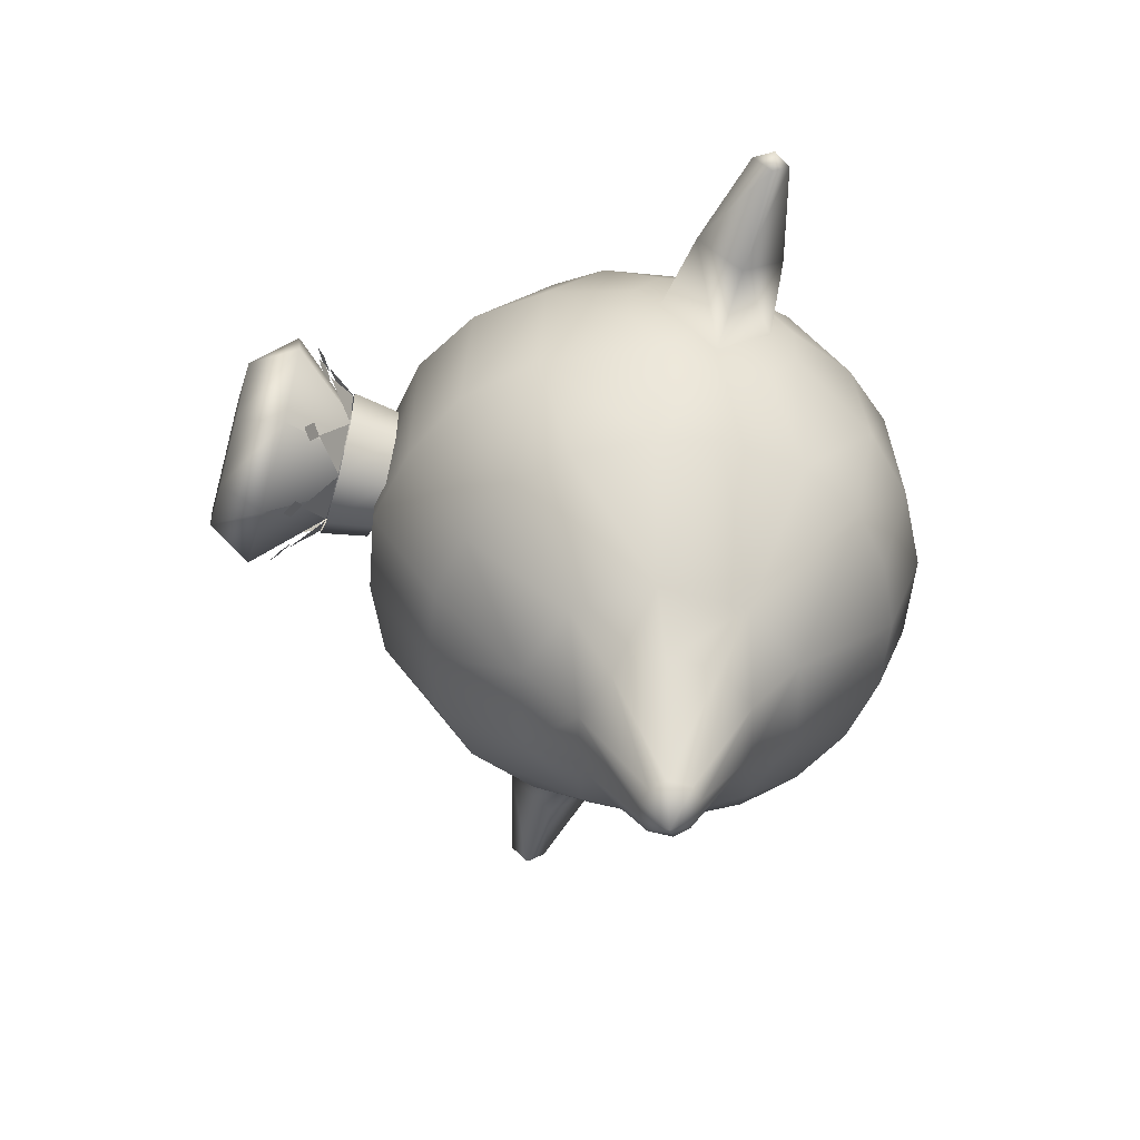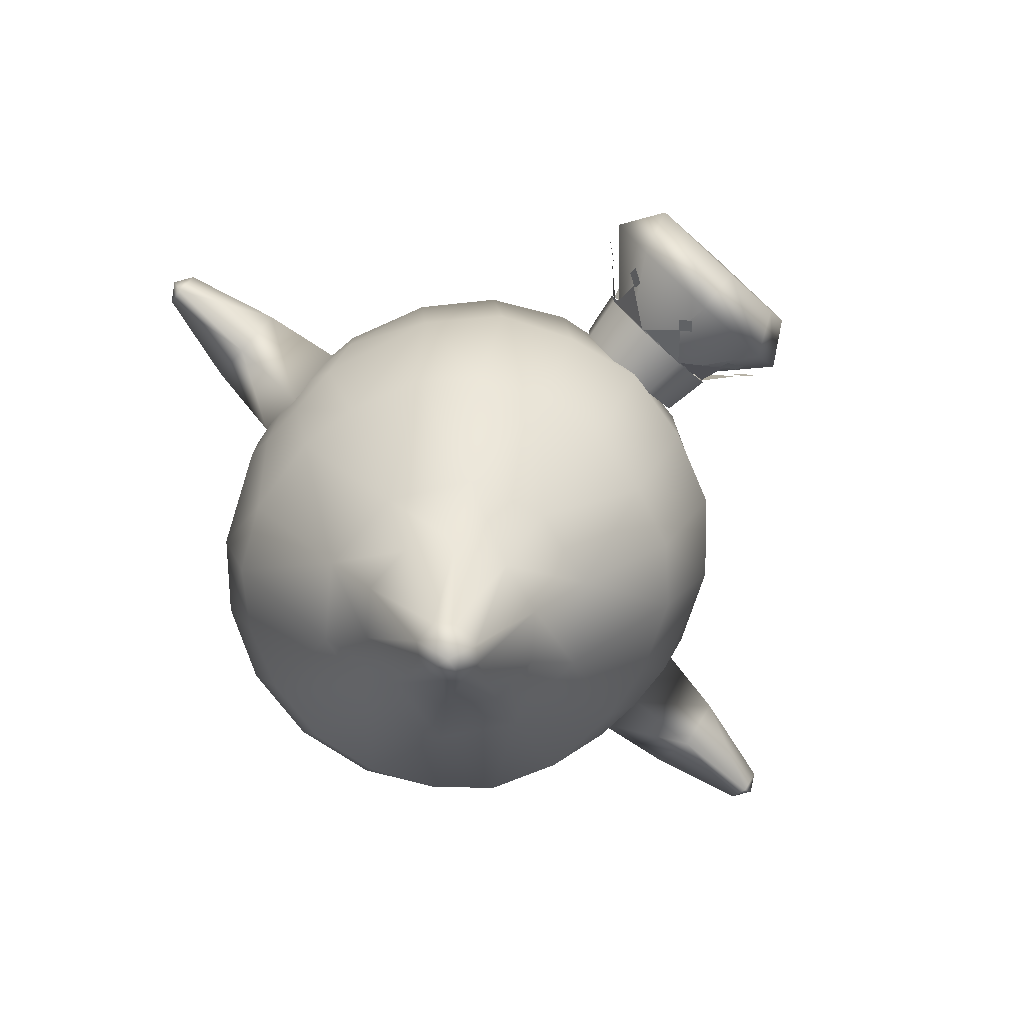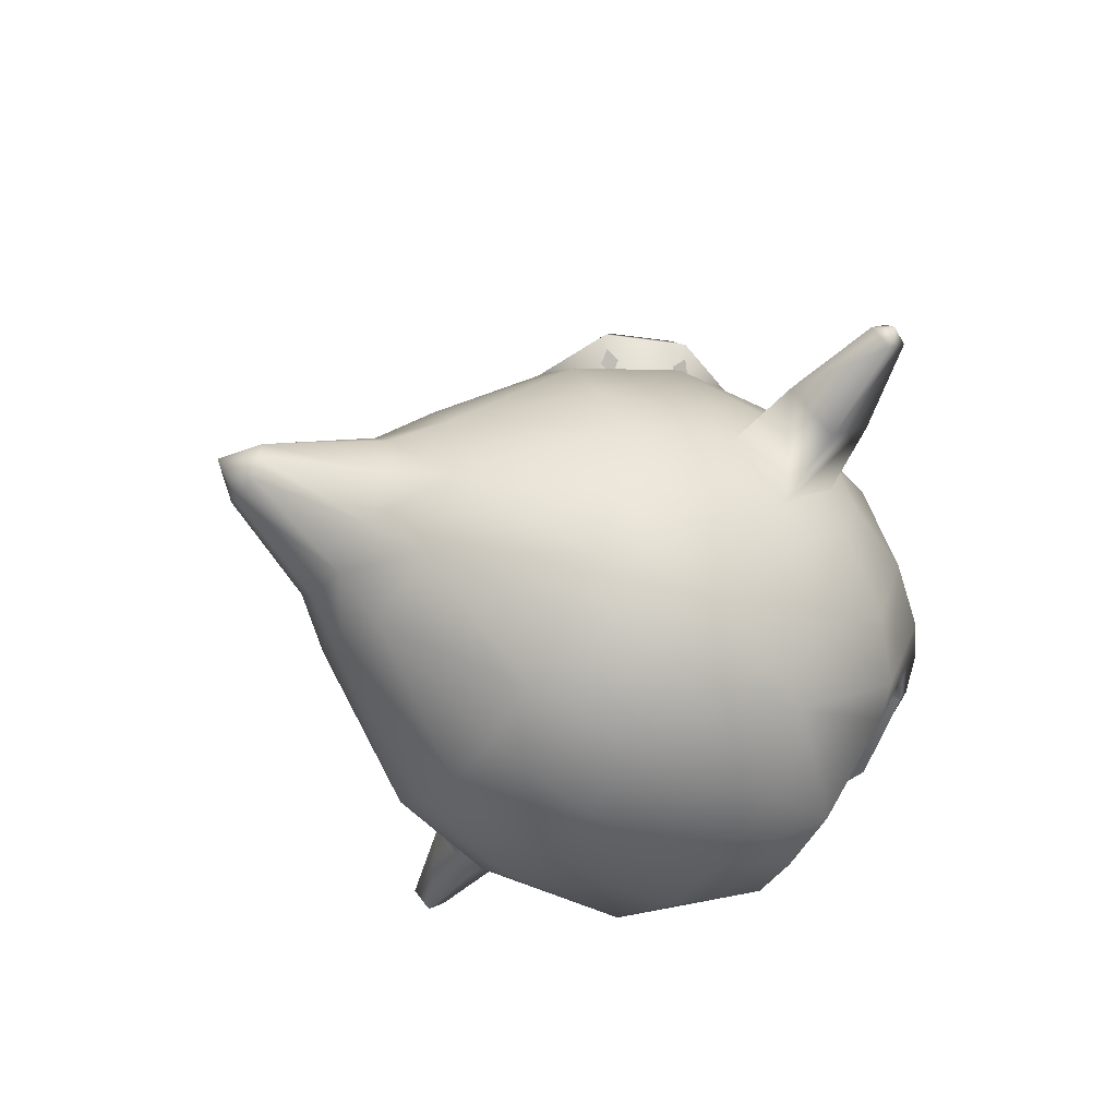
<metadata>
{"format":"obj","ext":"obj","renderer":"f3d","projection":"perspective","resolution":1024,"background":"white","views":[{"elev":-56.5,"azim":-105.8,"up":"+Z"},{"elev":-78.6,"azim":137.8,"up":"+Z"},{"elev":-51.2,"azim":-121.0,"up":"+Y"}]}
</metadata>
<code>
g Body_LOD2
v 0.1284 1.194 -0.1284
v 0.05464 1.141 -0.1239
v 0.1239 1.141 -0.05464
v 0.1511 1.209 -0.125
v 0.1533 1.226 -0.1533
v 0.125 1.209 -0.1511
v 0.1228 1.192 -0.1228
v -5.96e-08 1.194 -0.1816
v -0.04895 1.141 -0.1262
v 0.04895 1.141 -0.1262
v 0.01843 1.209 -0.1953
v -5.96e-08 1.226 -0.2168
v -0.01843 1.209 -0.1953
v -5.96e-08 1.192 -0.1737
v 0.1816 1.194 5.96e-08
v 0.1262 1.141 -0.04895
v 0.1262 1.141 0.04895
v 0.1953 1.209 0.01843
v 0.2168 1.226 5.96e-08
v 0.1953 1.209 -0.01843
v 0.1737 1.192 5.96e-08
v -0.1284 1.194 -0.1284
v -0.1239 1.141 -0.05464
v -0.05464 1.141 -0.1239
v -0.125 1.209 -0.1511
v -0.1533 1.226 -0.1533
v -0.1511 1.209 -0.125
v -0.1228 1.192 -0.1228
v 0.1284 1.194 0.1284
v 0.1239 1.141 0.05464
v 0.05464 1.141 0.1239
v 0.125 1.209 0.1511
v 0.1533 1.226 0.1533
v 0.1511 1.209 0.125
v 0.1228 1.192 0.1228
v -0.1816 1.194 5.96e-08
v -0.1262 1.141 0.04895
v -0.1262 1.141 -0.04895
v -0.1953 1.209 -0.01843
v -0.2168 1.226 5.96e-08
v -0.1953 1.209 0.01843
v -0.1737 1.192 5.96e-08
v -5.96e-08 1.194 0.1816
v 0.04895 1.141 0.1262
v -0.04895 1.141 0.1262
v -0.01843 1.209 0.1953
v -5.96e-08 1.226 0.2168
v 0.01843 1.209 0.1953
v -5.96e-08 1.192 0.1737
v -0.1284 1.194 0.1284
v -0.05464 1.141 0.1239
v -0.1239 1.141 0.05464
v -0.1511 1.209 0.125
v -0.1533 1.226 0.1533
v -0.125 1.209 0.1511
v -0.1228 1.192 0.1228
v 0.00139 1.019 -3.856e-05
v 0.2266 1.263 -0.002764
v 0.1603 1.263 -0.1629
v 0.0009779 1.019 -0.001017
v 0.0001458 1.263 -0.2293
v -2.36e-05 1.019 -0.001422
v -0.16 1.263 -0.1629
v -0.001004 1.019 -0.0009972
v -0.2263 1.263 -0.002764
v -0.001396 1.019 -3.642e-05
v 0.00139 1.019 6.497e-06
v 0.0009865 1.019 0.0009502
v 0.1603 1.263 0.1574
v 0.0009543 1.019 0.0009823
v -1.723e-05 1.019 0.001362
v 0.0001458 1.263 0.2237
v -6.652e-05 1.019 0.001362
v -0.0009651 1.019 0.000978
v -0.16 1.263 0.1574
v -0.001396 1.019 8.643e-06
v -0.0009973 1.019 0.0009459
v -2.36e-05 1.018 5.96e-08
v 0.1603 1.263 -0.1629
v 0.2266 1.263 -0.002764
v 0.1716 1.349 -0.002764
v 0.1214 1.349 -0.124
v 0.0001458 1.263 -0.2293
v 0.0001458 1.349 -0.1742
v -0.16 1.263 -0.1629
v -0.1211 1.349 -0.124
v -0.2263 1.263 -0.002764
v -0.1713 1.349 -0.002764
v 0.0001458 1.349 0.1352
v -0.16 1.263 0.1574
v 0.0001458 1.263 0.2237
v 0.1603 1.263 0.1574
v 0.1293 1.139 0.05356
v 0.1293 1.139 -0.05356
v 0.1153 1.049 -0.04774
v 0.1153 1.049 0.04774
v 0.05356 1.139 0.1293
v 0.04774 1.049 0.1153
v -0.05356 1.139 0.1293
v -0.04774 1.049 0.1153
v -0.1293 1.139 0.05356
v -0.1153 1.049 0.04774
v 0.04774 1.049 -0.1153
v 0.05356 1.139 -0.1293
v -0.04774 1.049 -0.1153
v -0.05356 1.139 -0.1293
v -0.1153 1.049 -0.04774
v -0.1293 1.139 -0.05356
v -0.1153 1.049 0.04774
v -0.1153 1.049 -0.04774
v -0.1293 1.139 -0.05356
v -0.1293 1.139 0.05356
v -5.96e-08 0.7645 -0.5455
v -0.1505 0.7193 -0.546
v -5.96e-08 0.6591 -0.639
v -0.1024 0.6288 -0.639
v -0.2435 0.5855 -0.5477
v -0.1638 0.5493 -0.639
v -0.2435 0.4167 -0.5496
v -0.1641 0.4495 -0.639
v -0.1028 0.3717 -0.639
v -0.1505 0.2948 -0.5511
v -5.96e-08 0.3411 -0.639
v -5.96e-08 0.2502 -0.5516
v -0.3439 0.7715 -0.3519
v -0.2535 0.8616 -0.3599
v -0.4242 0.5142 -0.3152
v -0.4034 0.6349 -0.333
v -0.3489 0.231 -0.3157
v -0.4102 0.3529 -0.3128
v -0.2535 0.1486 -0.318
v -0.1333 0.09146 -0.3195
v -5.96e-08 0.06943 -0.3201
v -0.4807 0.4354 -0.1351
v -0.4801 0.5339 -0.1671
v -5.96e-08 -7.504e-05 -0.1193
v -0.1589 0.02626 -0.1178
v -0.4006 0.8462 -0.1472
v -0.2911 0.9652 -0.1549
v -0.1333 0.9088 -0.3665
v -5.96e-08 0.9312 -0.3697
v -0.153 1.028 -0.1598
v -5.96e-08 1.059 -0.1615
v -0.4821 0.3745 -0.05133
v -0.2951 0.09898 -0.114
v -0.1644 1.026 0.1589
v -5.96e-08 1.052 0.167
v -0.3078 0.9534 0.1351
v -5.96e-08 0.8552 0.4373
v -0.1644 0.8396 0.4159
v -0.1644 0.04852 0.1589
v -5.96e-08 0.02336 0.167
v -0.3078 0.1215 0.1351
v -0.2415 0.8206 0.3897
v -0.3078 0.7945 0.3538
v -0.4006 0.2048 -0.1066
v -0.4089 0.2307 0.1003
v -0.415 0.8396 0.09819
v -0.4116 0.7213 0.2597
v -0.3078 0.5375 0.4373
v -0.4126 0.5339 0.3206
v -0.3266 0.2922 0.336
v -0.4116 0.3465 0.2597
v -0.4821 0.6933 -0.05133
v -0.4807 0.6324 -0.1351
v -0.4839 0.6933 0.05225
v -0.4853 0.6324 0.1361
v -0.2424 0.4978 0.4574
v -0.2414 0.5393 0.4848
v -0.1644 0.5271 0.5167
v -0.1742 0.4792 0.4889
v -0.2127 0.4802 0.4459
v -0.2615 0.2659 0.3573
v -0.1661 0.276 0.3691
v -0.1112 0.1237 0.3263
v -0.09469 0.1671 0.3298
v -5.96e-08 0.1341 0.3157
v -5.96e-08 0.09502 0.3168
v -5.96e-08 0.5061 0.5403
v -5.96e-08 0.4534 0.5237
v 0.1742 0.4792 0.4889
v 0.1644 0.5271 0.5167
v 0.2424 0.4978 0.4574
v 0.2127 0.4802 0.4459
v 0.2615 0.2659 0.3573
v 0.1661 0.276 0.3691
v 0.1112 0.1237 0.3263
v 0.09469 0.1671 0.3298
v -5.96e-08 0.1341 0.3157
v -5.96e-08 0.09502 0.3168
v 0.3078 0.1215 0.1351
v 0.1644 0.04852 0.1589
v 0.2951 0.09898 -0.114
v 0.1589 0.02626 -0.1178
v 0.2535 0.1486 -0.318
v 0.3489 0.231 -0.3157
v 0.1505 0.2948 -0.5511
v 0.2435 0.4167 -0.5496
v 0.1028 0.3717 -0.639
v 0.1641 0.4495 -0.639
v 0.1638 0.5493 -0.639
v 0.2435 0.5855 -0.5477
v 0.1024 0.6288 -0.639
v 0.1505 0.7193 -0.546
v -5.96e-08 0.3411 -0.639
v -5.96e-08 0.2502 -0.5516
v 0.3439 0.7715 -0.3519
v 0.2535 0.8616 -0.3599
v 0.4242 0.5142 -0.3152
v 0.4034 0.6349 -0.333
v 0.1333 0.9088 -0.3665
v 0.153 1.028 -0.1598
v 0.2911 0.9652 -0.1549
v 0.4006 0.8462 -0.1472
v 0.4807 0.6324 -0.1351
v 0.4821 0.6933 -0.05133
v 0.4801 0.5339 -0.1671
v 0.4807 0.4354 -0.1351
v 0.4102 0.3529 -0.3128
v 0.4006 0.2048 -0.1066
v 0.4821 0.3745 -0.05133
v 0.1644 1.026 0.1589
v 0.3078 0.9534 0.1351
v 0.1644 0.8396 0.4159
v 0.2415 0.8206 0.3897
v 0.3078 0.7945 0.3538
v 0.4089 0.2307 0.1003
v 0.415 0.8396 0.09819
v 0.4116 0.7213 0.2597
v 0.3078 0.5375 0.4373
v 0.4126 0.5339 0.3206
v 0.3266 0.2922 0.336
v 0.4116 0.3465 0.2597
v 0.4839 0.6933 0.05225
v 0.4853 0.6324 0.1361
v 0.2414 0.5393 0.4848
v 0.4853 0.4354 0.1361
v 0.4839 0.3745 0.05225
v 0.4859 0.5339 0.1681
v 0.5091 0.5339 5.96e-08
v -5.96e-08 0.5008 -0.8997
v -5.96e-08 0.55 -0.8408
v -0.02955 0.5438 -0.8408
v -0.05645 0.5213 -0.8408
v -0.05645 0.4746 -0.8408
v -0.02955 0.4521 -0.8408
v -5.96e-08 0.4459 -0.8408
v 0.02954 0.5438 -0.8408
v 0.05645 0.5213 -0.8408
v 0.05645 0.4746 -0.8408
v 0.02954 0.4521 -0.8408
v -5.96e-08 0.4459 -0.8408
v -0.1644 0.8396 0.4159
v -5.96e-08 0.8552 0.4373
v -0.1644 0.5271 0.5167
v -5.96e-08 0.5061 0.5403
v -0.2414 0.5393 0.4848
v -0.2415 0.8206 0.3897
v 0.1644 0.5271 0.5167
v 0.1644 0.8396 0.4159
v 0.2414 0.5393 0.4848
v 0.2415 0.8206 0.3897
v -0.2127 0.4802 0.4459
v -0.2218 0.4576 0.1502
v -0.1661 0.276 0.3691
v -0.1964 0.3072 0.1294
v -0.09469 0.1671 0.3298
v -5.96e-08 0.3163 0.03359
v -5.96e-08 0.1341 0.3157
v -0.1742 0.4792 0.4889
v -5.96e-08 0.475 0.06378
v -5.96e-08 0.4534 0.5237
v 0.1742 0.4792 0.4889
v 0.2218 0.4576 0.1502
v 0.2127 0.4802 0.4459
v 0.1661 0.276 0.3691
v 0.1964 0.3072 0.1294
v 0.09469 0.1671 0.3298
v -5.96e-08 0.1341 0.3157
v -0.4853 0.4354 0.1361
v -0.4839 0.3745 0.05225
v -0.4859 0.5339 0.1681
v -0.5091 0.5339 5.96e-08
v -0.8263 0.4987 5.96e-08
v -0.8484 0.5339 5.96e-08
v -0.8263 0.5339 0.03517
v -0.645 0.4507 5.96e-08
v -0.645 0.5339 0.08323
v -0.8263 0.5691 5.96e-08
v -0.645 0.6171 5.96e-08
v -0.8263 0.5339 -0.03517
v -0.8484 0.5339 5.96e-08
v -0.645 0.5339 -0.08323
v -0.8263 0.4987 5.96e-08
v -0.645 0.4507 5.96e-08
v -0.8484 0.5339 5.96e-08
v -0.8484 0.5339 5.96e-08
v -0.4929 0.4256 5.96e-08
v -0.4929 0.5339 -0.1083
v -0.4929 0.4256 5.96e-08
v -0.4929 0.5339 0.1083
v -0.4929 0.6422 5.96e-08
v -0.1019 0.2976 0.08345
v -5.96e-08 0.2531 0.06727
v -5.96e-08 0.314 0.03848
v -5.96e-08 0.3469 0.1014
v -5.96e-08 0.1742 0.2283
v -0.1272 0.2277 0.2506
v -5.96e-08 0.3166 0.2862
v -5.96e-08 0.1945 0.3376
v 0.1019 0.2976 0.08345
v -5.96e-08 0.314 0.03848
v -5.96e-08 0.2531 0.06727
v -5.96e-08 0.1742 0.2283
v 0.1272 0.2277 0.2506
v -0.08398 0.497 0.4335
v -0.1362 0.497 0.3815
v -0.1362 0.3582 0.4139
v -0.1362 0.497 0.4851
v -0.1884 0.497 0.4335
v -0.1362 0.497 0.3815
v -0.001986 0.4931 0.4171
v -0.08605 0.4931 0.4171
v -0.04302 0.386 0.4254
v -0.04396 0.4931 0.4818
v -0.001986 0.4931 0.4171
v -0.04302 0.386 0.4254
v -0.08605 0.4931 0.4171
v 0.1333 0.09146 -0.3195
v -5.96e-08 0.06943 -0.3201
v -5.96e-08 -7.504e-05 -0.1193
v -5.96e-08 0.02336 0.167
v 0.8263 0.4987 5.96e-08
v 0.8263 0.5339 0.03517
v 0.8484 0.5339 5.96e-08
v 0.645 0.4507 5.96e-08
v 0.645 0.5339 0.08323
v 0.8263 0.5691 5.96e-08
v 0.645 0.6171 5.96e-08
v 0.8263 0.5339 -0.03517
v 0.8484 0.5339 5.96e-08
v 0.645 0.5339 -0.08323
v 0.8263 0.4987 5.96e-08
v 0.645 0.4507 5.96e-08
v 0.8484 0.5339 5.96e-08
v 0.8484 0.5339 5.96e-08
v 0.4929 0.4256 5.96e-08
v 0.4929 0.5339 -0.1083
v 0.4929 0.4256 5.96e-08
v 0.4929 0.5339 0.1083
v 0.4929 0.6422 5.96e-08
v 0.08398 0.497 0.4335
v 0.1362 0.3582 0.4139
v 0.1362 0.497 0.3815
v 0.1362 0.497 0.4851
v 0.1884 0.497 0.4335
v 0.1362 0.497 0.3815
v 0.001986 0.4931 0.4171
v 0.04302 0.386 0.4254
v 0.08605 0.4931 0.4171
v 0.04396 0.4931 0.4818
v 0.04302 0.386 0.4254
v 0.001986 0.4931 0.4171
v 0.08605 0.4931 0.4171
g Body_LOD2_0
f 3 2 1
f 6 5 4
f 7 6 4
f 10 9 8
f 13 12 11
f 14 13 11
f 17 16 15
f 20 19 18
f 21 20 18
f 24 23 22
f 27 26 25
f 28 27 25
f 31 30 29
f 34 33 32
f 35 34 32
f 38 37 36
f 41 40 39
f 42 41 39
f 45 44 43
f 48 47 46
f 49 48 46
f 52 51 50
f 55 54 53
f 56 55 53
f 59 58 57
f 60 59 57
f 61 59 60
f 62 61 60
f 63 61 62
f 64 63 62
f 65 63 64
f 66 65 64
f 67 57 58
f 67 58 68
f 58 69 68
f 69 70 68
f 70 69 71
f 69 72 71
f 72 73 71
f 73 72 74
f 72 75 74
f 75 65 76
f 65 66 76
f 77 75 76
f 75 77 74
f 73 74 78
f 71 73 78
f 70 71 78
f 68 70 78
f 67 68 78
f 66 64 78
f 76 66 78
f 77 76 78
f 74 77 78
f 57 67 78
f 60 57 78
f 62 60 78
f 64 62 78
f 81 80 79
f 82 81 79
f 82 79 83
f 84 82 83
f 84 83 85
f 86 84 85
f 82 84 86
f 86 81 82
f 86 85 87
f 88 86 87
f 86 88 81
f 88 89 81
f 89 88 90
f 88 87 90
f 89 90 91
f 89 91 92
f 81 89 92
f 81 92 80
f 95 94 93
f 96 95 93
f 93 97 96
f 97 98 96
f 97 99 98
f 99 100 98
f 99 101 100
f 101 102 100
f 94 95 103
f 104 94 103
f 104 103 105
f 106 104 105
f 106 105 107
f 108 106 107
f 111 110 109
f 112 111 109
f 115 114 113
f 115 116 114
f 116 117 114
f 116 118 117
f 118 119 117
f 118 120 119
f 119 120 121
f 119 121 122
f 122 121 123
f 122 123 124
f 114 117 125
f 114 125 126
f 117 119 127
f 117 127 128
f 117 128 125
f 119 122 129
f 119 129 130
f 119 130 127
f 122 131 129
f 132 122 124
f 132 131 122
f 124 133 132
f 127 130 134
f 127 134 135
f 135 128 127
f 136 132 133
f 136 137 132
f 137 131 132
f 138 126 125
f 128 138 125
f 138 139 126
f 139 140 126
f 114 126 140
f 140 113 114
f 140 141 113
f 142 141 140
f 139 142 140
f 142 143 141
f 144 134 130
f 137 145 131
f 146 143 142
f 146 147 143
f 148 142 139
f 148 146 142
f 146 149 147
f 146 150 149
f 145 137 151
f 152 151 137
f 152 137 136
f 145 151 153
f 154 146 148
f 154 150 146
f 154 148 155
f 153 156 145
f 130 156 144
f 129 156 130
f 129 145 156
f 129 131 145
f 153 157 156
f 158 155 148
f 158 148 139
f 158 139 138
f 158 159 155
f 159 160 155
f 159 161 160
f 157 153 162
f 161 162 160
f 157 162 163
f 161 163 162
f 158 138 164
f 138 165 164
f 138 128 165
f 135 165 128
f 158 164 166
f 166 159 158
f 166 167 159
f 167 161 159
f 168 160 162
f 168 169 160
f 168 170 169
f 168 171 170
f 168 172 171
f 172 168 173
f 168 162 173
f 172 173 174
f 174 173 175
f 174 175 176
f 175 177 176
f 175 178 177
f 173 153 175
f 175 153 151
f 153 173 162
f 171 179 170
f 179 171 180
f 152 175 151
f 152 178 175
f 181 179 180
f 179 181 182
f 183 182 181
f 183 181 184
f 185 183 184
f 185 184 186
f 186 187 185
f 186 188 187
f 187 188 189
f 187 189 190
f 191 185 187
f 191 187 192
f 193 191 192
f 193 192 194
f 194 195 193
f 193 195 196
f 195 197 196
f 198 196 197
f 199 198 197
f 199 200 198
f 201 198 200
f 201 202 198
f 203 202 201
f 203 204 202
f 115 204 203
f 115 113 204
f 197 205 199
f 197 206 205
f 204 207 202
f 204 208 207
f 202 209 198
f 202 210 209
f 210 202 207
f 211 204 113
f 208 204 211
f 211 113 141
f 212 211 141
f 212 141 143
f 213 211 212
f 213 208 211
f 214 208 213
f 214 207 208
f 214 210 207
f 210 214 215
f 215 214 216
f 217 210 215
f 217 209 210
f 209 217 218
f 209 218 219
f 219 198 209
f 198 219 196
f 220 196 219
f 220 219 221
f 218 221 219
f 193 196 220
f 143 222 212
f 143 147 222
f 212 223 213
f 212 222 223
f 149 222 147
f 149 224 222
f 222 225 223
f 224 225 222
f 223 225 226
f 191 193 220
f 191 220 227
f 221 227 220
f 226 228 223
f 228 213 223
f 228 214 213
f 226 229 228
f 230 229 226
f 230 231 229
f 227 232 191
f 232 231 230
f 227 233 232
f 232 233 231
f 228 216 214
f 228 234 216
f 229 234 228
f 229 235 234
f 231 235 229
f 185 191 232
f 236 226 225
f 236 230 226
f 183 230 236
f 183 232 230
f 183 185 232
f 183 236 182
f 227 237 233
f 227 238 237
f 233 239 231
f 233 237 239
f 231 239 235
f 221 238 227
f 221 240 238
f 238 240 237
f 237 240 239
f 239 240 235
f 235 240 234
f 234 240 216
f 216 240 215
f 217 215 240
f 218 217 240
f 218 240 221
f 243 242 241
f 243 241 244
f 244 241 245
f 241 246 245
f 241 247 246
f 244 245 120
f 244 120 118
f 245 121 120
f 245 246 121
f 246 123 121
f 246 247 123
f 243 115 242
f 243 116 115
f 244 116 243
f 244 118 116
f 242 248 241
f 115 248 242
f 241 248 249
f 241 249 250
f 251 241 250
f 200 250 249
f 200 249 201
f 199 250 200
f 199 251 250
f 205 251 199
f 205 252 251
f 252 241 251
f 115 203 248
f 249 203 201
f 249 248 203
f 255 254 253
f 255 256 254
f 257 255 253
f 257 253 258
f 254 256 259
f 254 259 260
f 260 259 261
f 260 261 262
f 265 264 263
f 265 266 264
f 265 267 266
f 266 267 268
f 269 268 267
f 270 263 264
f 270 264 271
f 266 271 264
f 266 268 271
f 270 271 272
f 271 273 272
f 274 273 271
f 275 273 274
f 276 275 274
f 276 274 277
f 271 277 274
f 271 268 277
f 278 277 268
f 278 276 277
f 268 279 278
f 155 169 154
f 155 160 169
f 280 157 163
f 280 281 157
f 282 280 163
f 282 163 161
f 167 282 161
f 157 281 144
f 157 144 156
f 283 144 281
f 283 281 280
f 283 280 282
f 283 282 167
f 283 134 144
f 135 134 283
f 165 135 283
f 283 164 165
f 283 167 166
f 283 166 164
f 286 285 284
f 286 284 287
f 286 287 288
f 289 286 288
f 289 288 290
f 291 289 290
f 289 291 292
f 291 290 293
f 294 291 293
f 294 293 295
f 291 294 296
f 286 289 297
f 298 295 293
f 298 293 299
f 299 293 290
f 300 288 287
f 300 301 288
f 302 288 301
f 302 290 288
f 299 290 302
f 305 304 303
f 305 303 306
f 303 304 307
f 303 307 308
f 303 309 306
f 303 308 309
f 308 310 309
f 307 310 308
f 309 311 306
f 311 312 306
f 313 312 311
f 314 313 311
f 314 311 315
f 309 315 311
f 310 315 309
f 310 314 315
f 318 317 316
f 318 316 319
f 318 319 320
f 318 320 321
f 324 323 322
f 327 326 325
f 327 325 328
f 330 206 329
f 329 206 197
f 329 197 195
f 331 330 329
f 331 329 194
f 194 329 195
f 332 331 194
f 332 194 192
f 332 192 187
f 332 187 190
f 335 334 333
f 336 333 334
f 336 334 337
f 337 334 338
f 337 338 339
f 339 338 340
f 340 338 341
f 339 340 342
f 342 340 343
f 342 343 344
f 343 340 345
f 338 334 346
f 342 344 347
f 342 347 348
f 339 342 348
f 337 349 336
f 337 350 349
f 337 351 350
f 337 339 351
f 339 348 351
f 354 353 352
f 352 353 355
f 355 353 356
f 356 353 357
f 360 359 358
f 363 362 361
f 361 362 364

</code>
